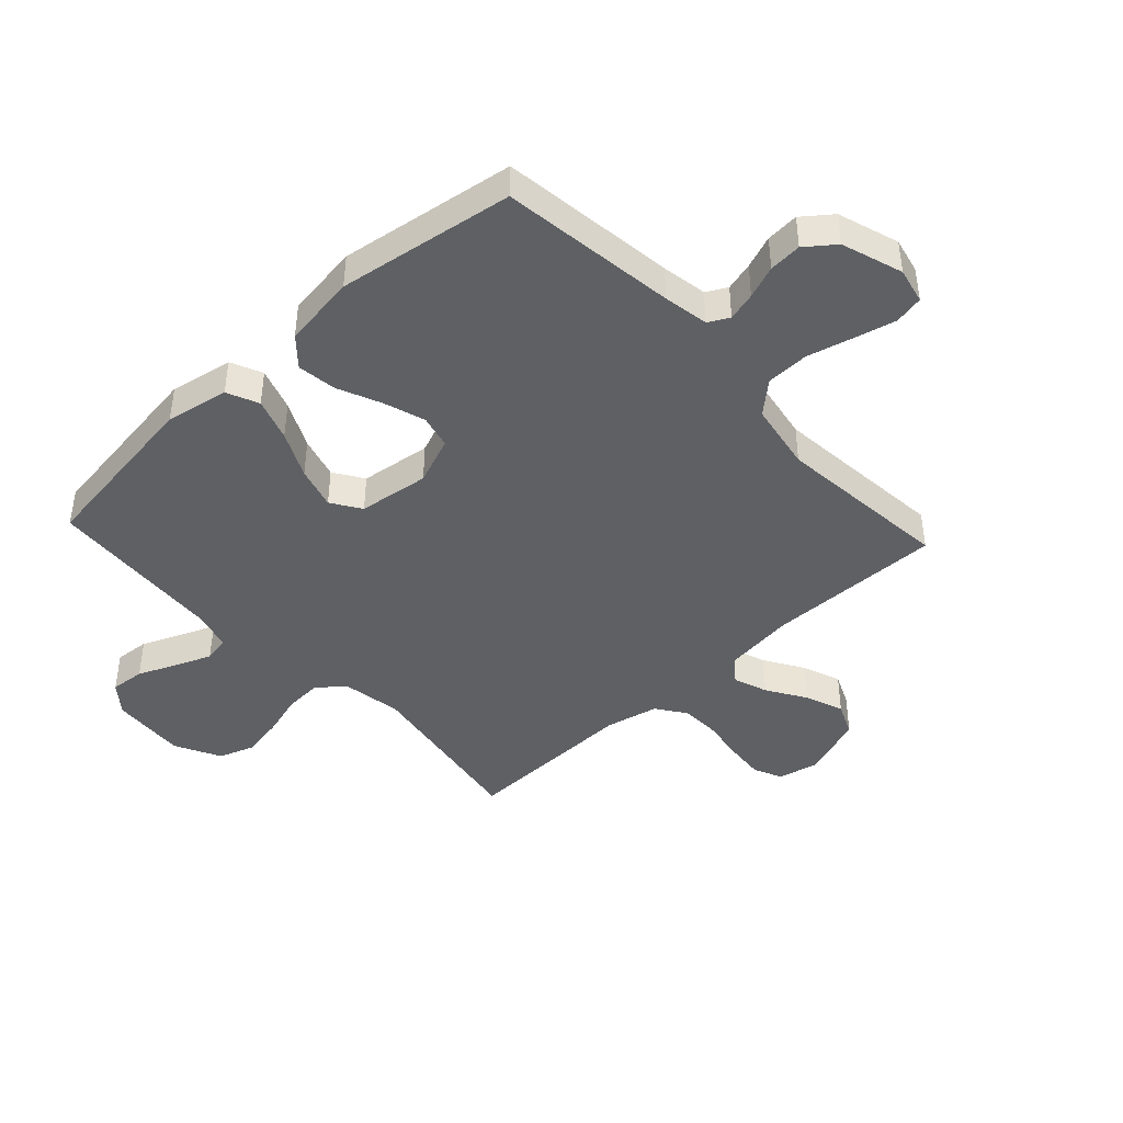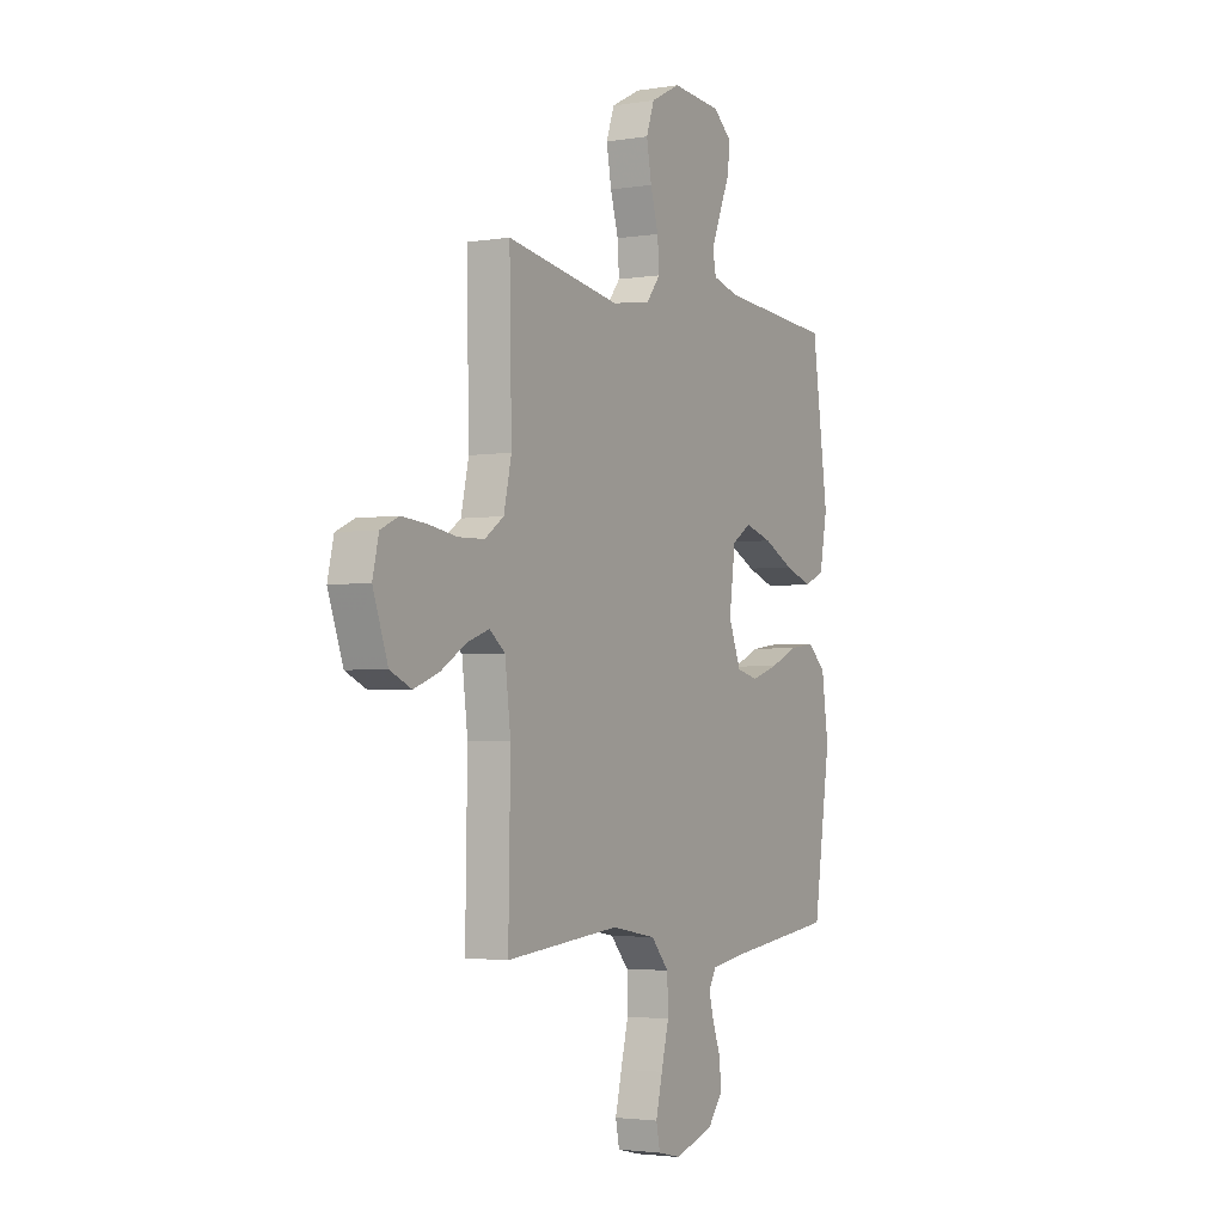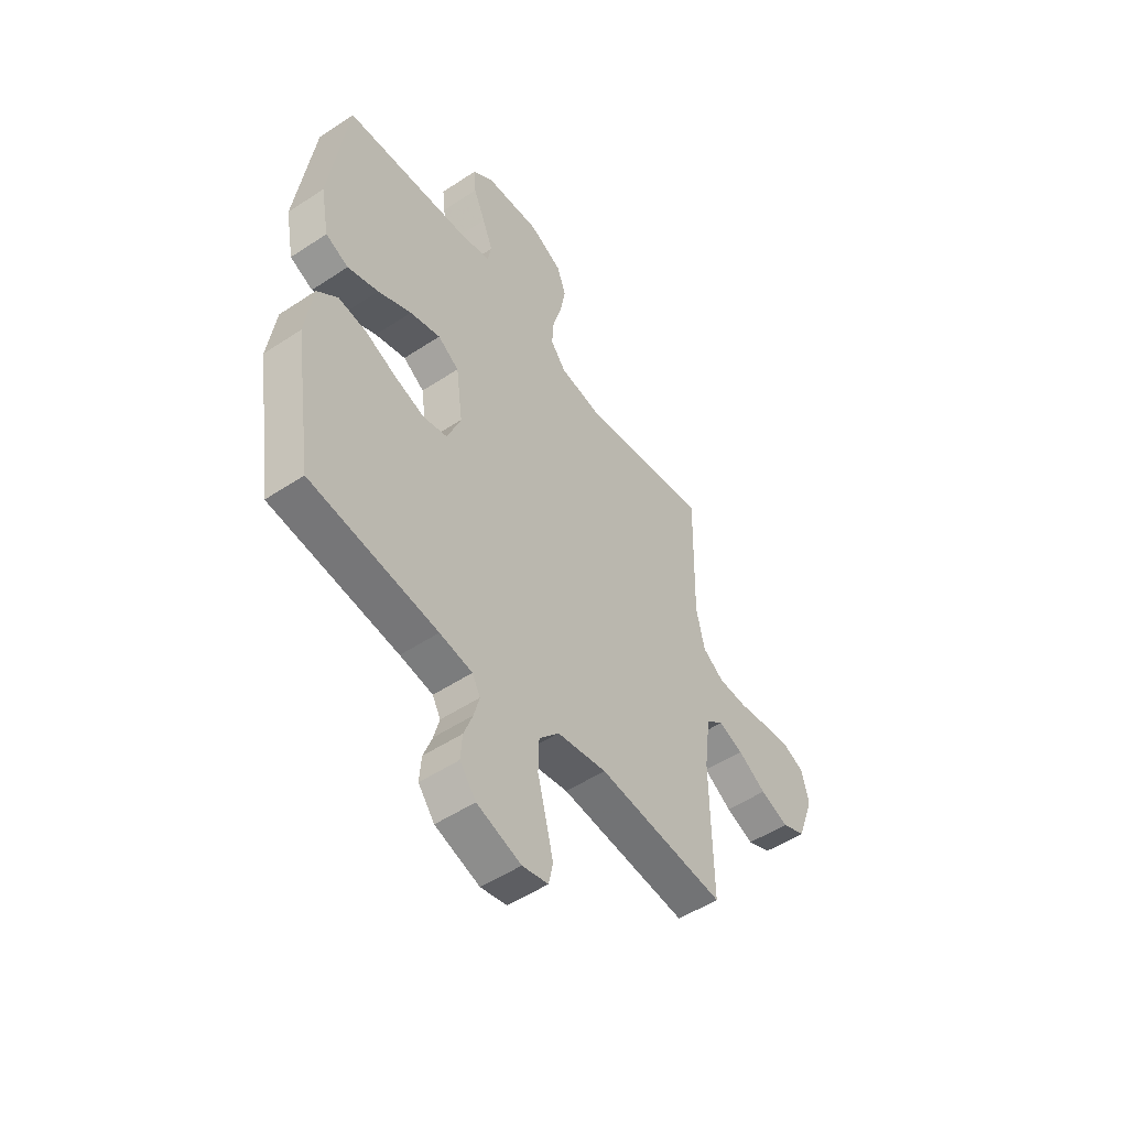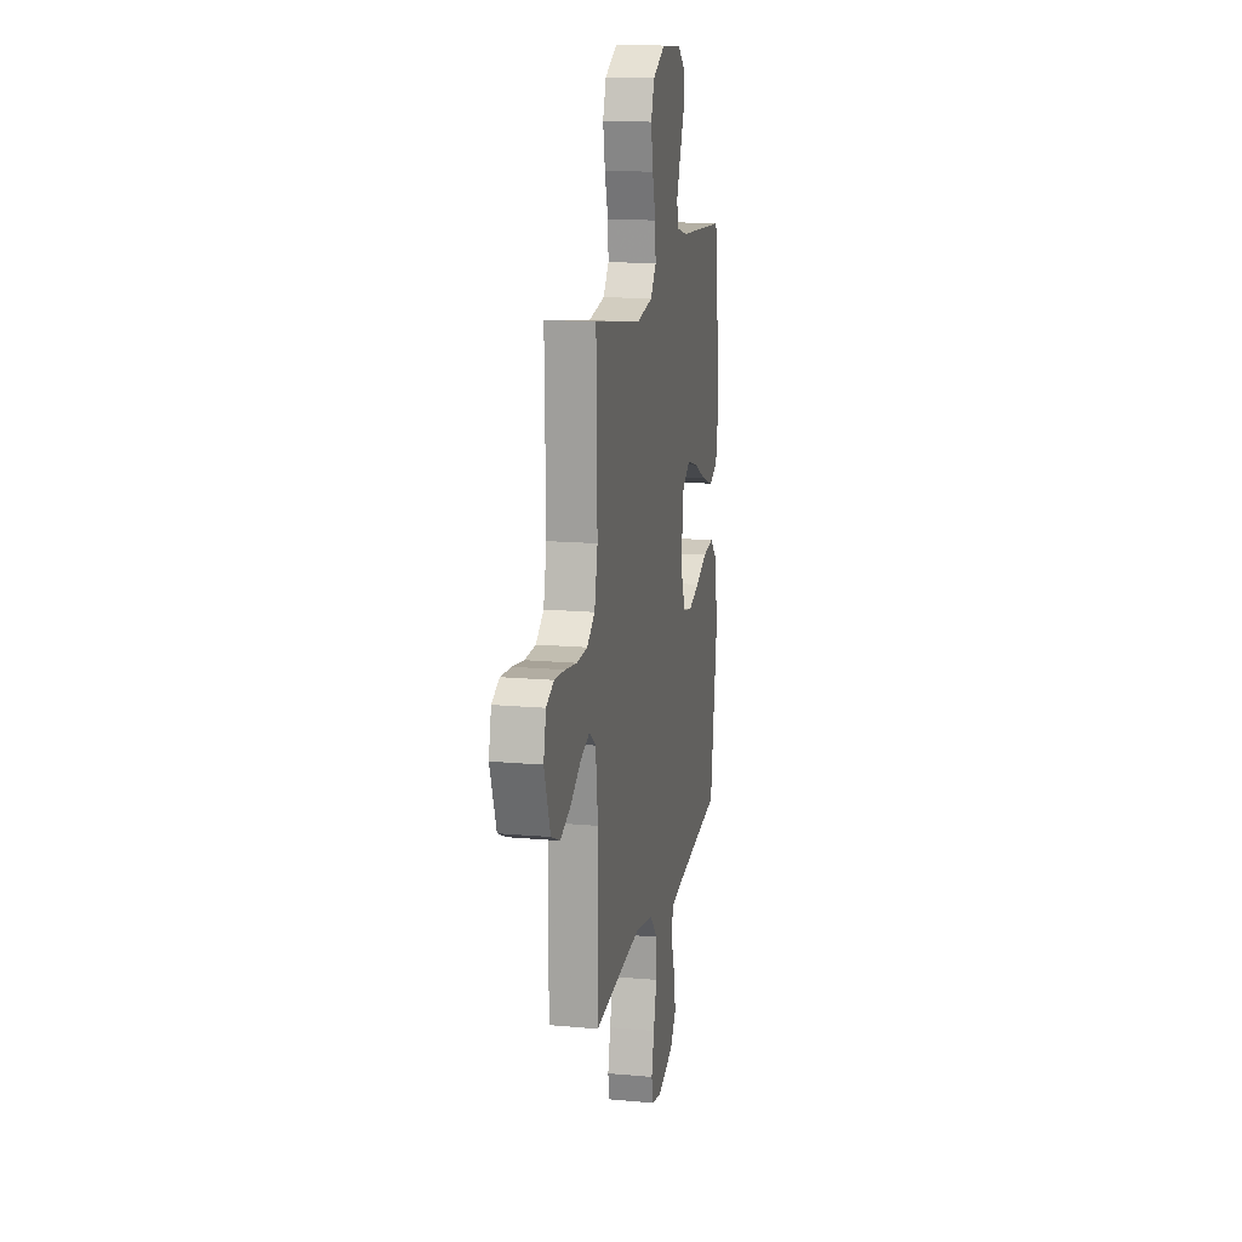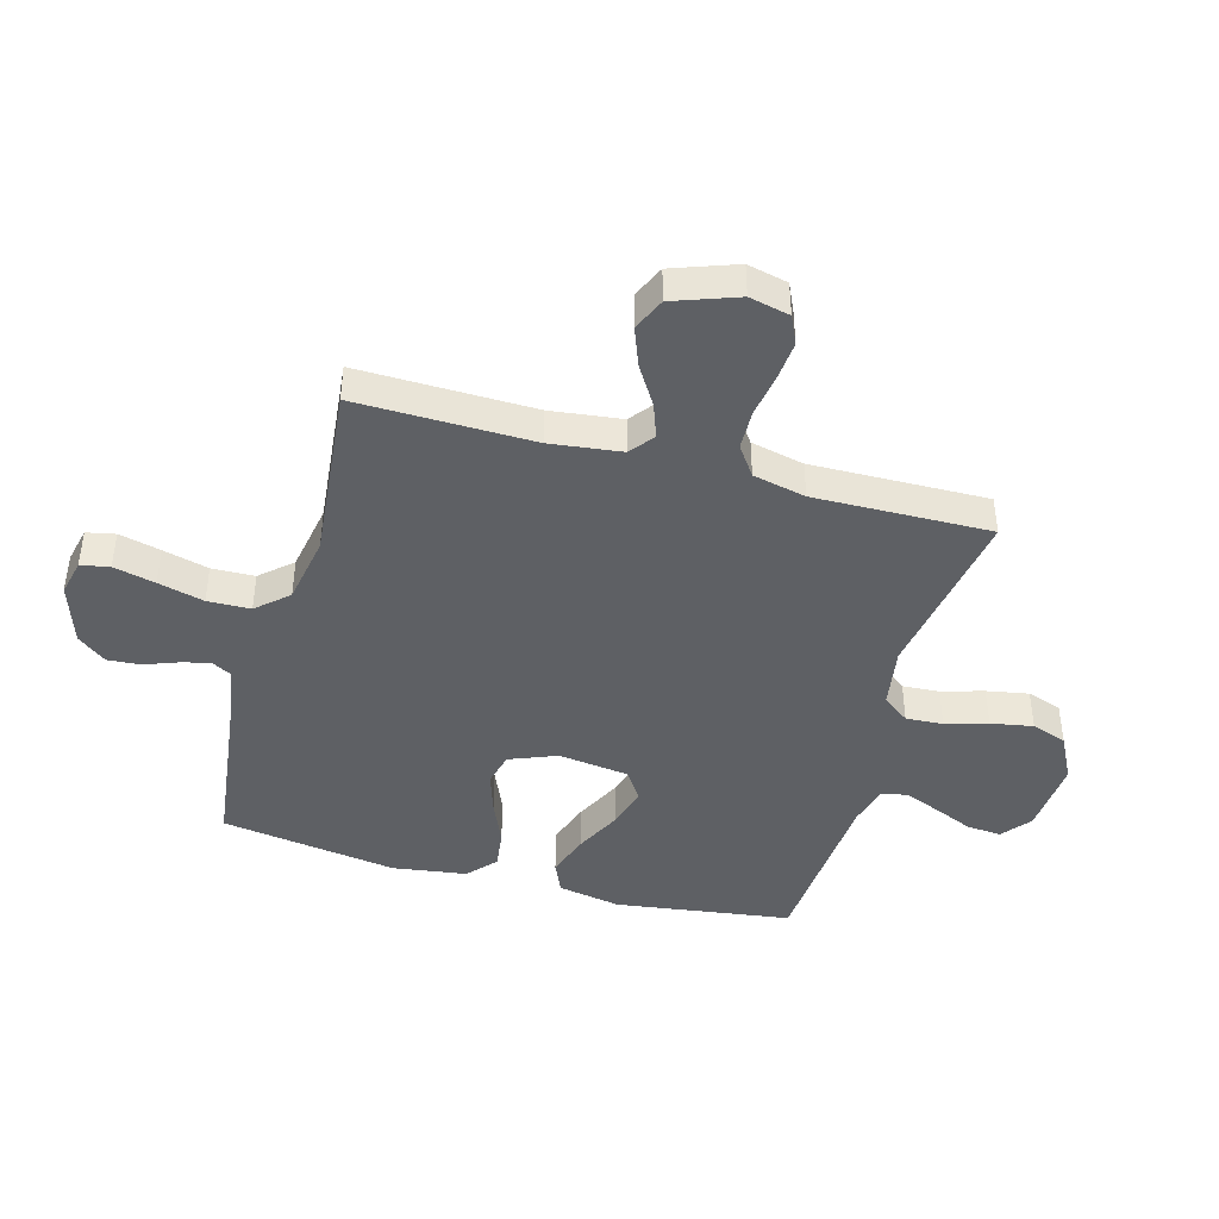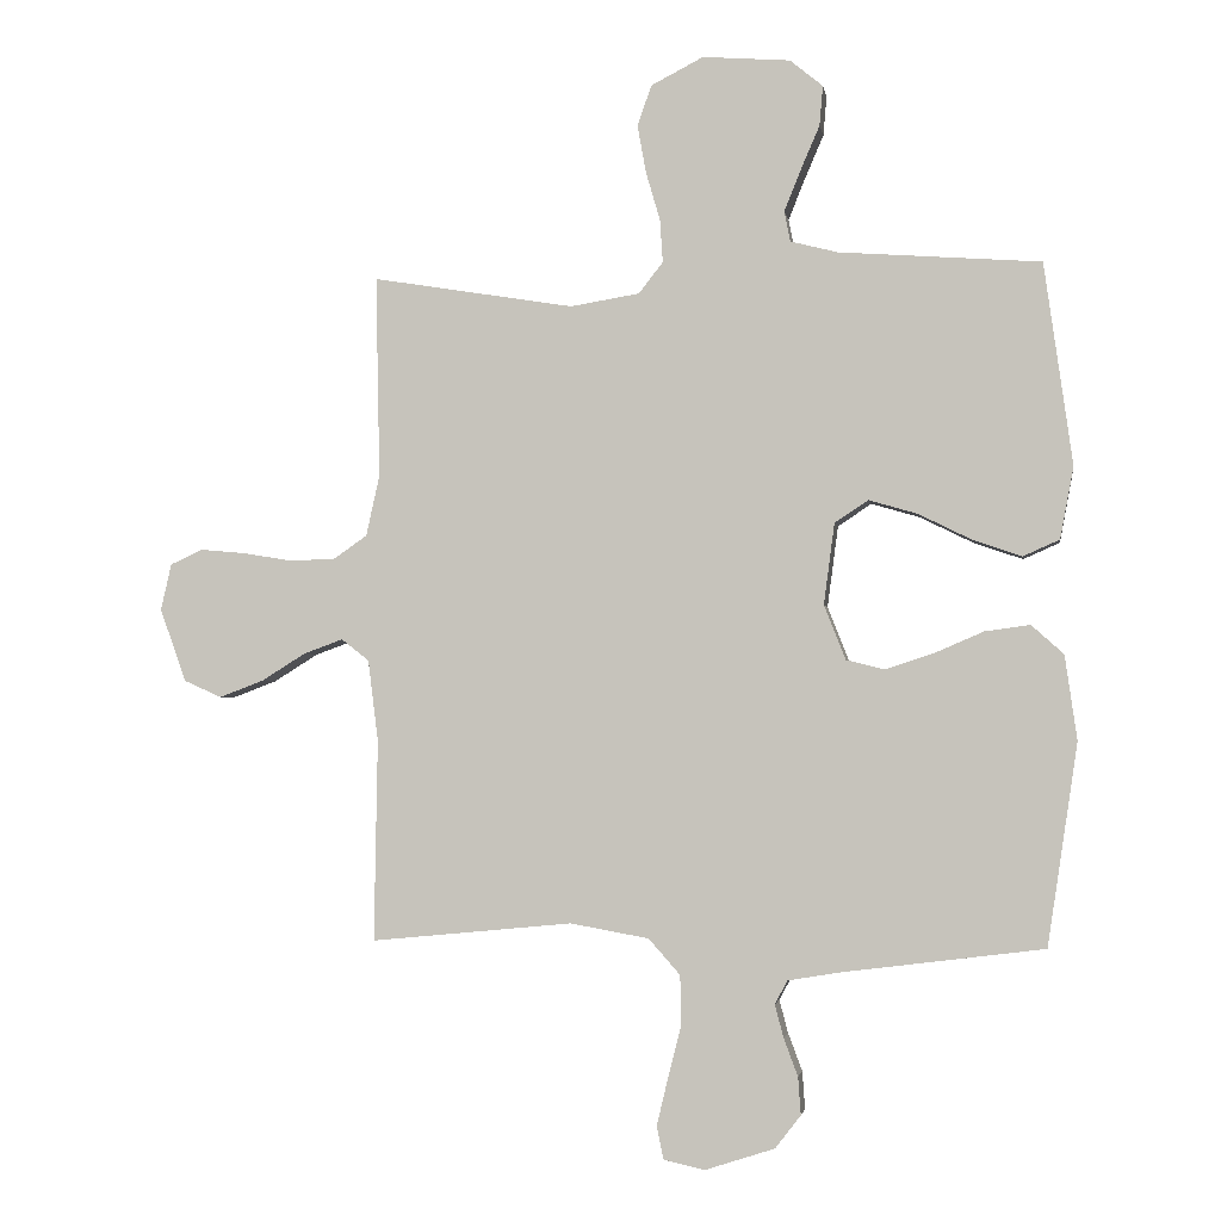
<metadata>
{"format":"obj","ext":"obj","renderer":"f3d","projection":"perspective","resolution":1024,"background":"white","views":[{"elev":-43.0,"azim":132.8,"up":"+Y"},{"elev":-3.0,"azim":-60.8,"up":"+Z"},{"elev":-51.6,"azim":125.7,"up":"+Z"},{"elev":15.5,"azim":-79.1,"up":"+Z"},{"elev":-43.1,"azim":-105.5,"up":"+Y"},{"elev":-2.4,"azim":9.0,"up":"+Z"}]}
</metadata>
<code>
v 0.5 0.07 -0.5
v 0.2 0.07 -0.538
v 0.123 0.07 -0.551
v 0.104 0.07 -0.586
v 0.117 0.07 -0.635
v 0.138 0.07 -0.691
v 0.142 0.07 -0.747
v 0.104 0.07 -0.796
v 0 0.07 -0.83
v -0.061 0.07 -0.816
v -0.071 0.07 -0.767
v -0.054 0.07 -0.696
v -0.034 0.07 -0.618
v -0.036 0.07 -0.545
v -0.083 0.07 -0.492
v -0.2 0.07 -0.471
v -0.5 0.07 -0.5
v -0.495 0.07 -0.2
v -0.51 0.07 -0.079
v -0.551 0.07 -0.047
v -0.609 0.07 -0.068
v -0.675 0.07 -0.109
v -0.741 0.07 -0.134
v -0.797 0.07 -0.109
v -0.836 0.07 0
v -0.82 0.07 0.069
v -0.772 0.07 0.091
v -0.705 0.07 0.085
v -0.632 0.07 0.073
v -0.564 0.07 0.075
v -0.514 0.07 0.11
v -0.494 0.07 0.2
v -0.5 0.07 0.5
v -0.2 0.07 0.451
v -0.097 0.07 0.468
v -0.061 0.07 0.514
v -0.065 0.07 0.577
v -0.086 0.07 0.649
v -0.099 0.07 0.721
v -0.078 0.07 0.781
v 0 0.07 0.821
v 0.13 0.07 0.811
v 0.179 0.07 0.771
v 0.174 0.07 0.712
v 0.146 0.07 0.647
v 0.121 0.07 0.585
v 0.13 0.07 0.54
v 0.2 0.07 0.522
v 0.5 0.07 0.5
v 0.542 0.07 0.2
v 0.522 0.07 0.093
v 0.468 0.07 0.069
v 0.395 0.07 0.094
v 0.316 0.07 0.133
v 0.244 0.07 0.154
v 0.194 0.07 0.121
v 0.178 0.07 0
v 0.21 0.07 -0.081
v 0.267 0.07 -0.095
v 0.338 0.07 -0.072
v 0.412 0.07 -0.04
v 0.479 0.07 -0.031
v 0.527 0.07 -0.074
v 0.545 0.07 -0.2
v 0.5 0 -0.5
v 0.2 0 -0.538
v 0.123 0 -0.551
v 0.104 0 -0.586
v 0.117 0 -0.635
v 0.138 0 -0.691
v 0.142 0 -0.747
v 0.104 0 -0.796
v 0 0 -0.83
v -0.061 0 -0.816
v -0.071 0 -0.767
v -0.054 0 -0.696
v -0.034 0 -0.618
v -0.036 0 -0.545
v -0.083 0 -0.492
v -0.2 0 -0.471
v -0.5 0 -0.5
v -0.495 0 -0.2
v -0.51 0 -0.079
v -0.551 0 -0.047
v -0.609 0 -0.068
v -0.675 0 -0.109
v -0.741 0 -0.134
v -0.797 0 -0.109
v -0.836 0 0
v -0.82 0 0.069
v -0.772 0 0.091
v -0.705 0 0.085
v -0.632 0 0.073
v -0.564 0 0.075
v -0.514 0 0.11
v -0.494 0 0.2
v -0.5 0 0.5
v -0.2 0 0.451
v -0.097 0 0.468
v -0.061 0 0.514
v -0.065 0 0.577
v -0.086 0 0.649
v -0.099 0 0.721
v -0.078 0 0.781
v 0 0 0.821
v 0.13 0 0.811
v 0.179 0 0.771
v 0.174 0 0.712
v 0.146 0 0.647
v 0.121 0 0.585
v 0.13 0 0.54
v 0.2 0 0.522
v 0.5 0 0.5
v 0.542 0 0.2
v 0.522 0 0.093
v 0.468 0 0.069
v 0.395 0 0.094
v 0.316 0 0.133
v 0.244 0 0.154
v 0.194 0 0.121
v 0.178 0 0
v 0.21 0 -0.081
v 0.267 0 -0.095
v 0.338 0 -0.072
v 0.412 0 -0.04
v 0.479 0 -0.031
v 0.527 0 -0.074
v 0.545 0 -0.2
f 63 64 1 2
f 60 61 62 63
f 59 60 63 2
f 58 59 2 3
f 57 58 3 4
f 51 52 53 54
f 51 54 55
f 48 49 50 51
f 47 48 51 55
f 42 43 44 45
f 42 45 46
f 41 42 46
f 40 41 46 47
f 37 38 39 40
f 32 33 34
f 31 32 34 35
f 26 27 28 29
f 24 25 26 29
f 24 29 30
f 21 22 23 24
f 20 21 24 30
f 19 20 30 31
f 16 17 18
f 15 16 18 19
f 10 11 12 13
f 8 9 10 13
f 8 13 14
f 5 6 7 8
f 4 5 8 14
f 57 4 14 15
f 40 47 55 56
f 37 40 56 57
f 36 37 57
f 35 36 57 15
f 15 19 31 35
f 66 65 128 127
f 127 126 125 124
f 66 127 124 123
f 67 66 123 122
f 68 67 122 121
f 118 117 116 115
f 119 118 115
f 115 114 113 112
f 119 115 112 111
f 109 108 107 106
f 110 109 106
f 110 106 105
f 111 110 105 104
f 104 103 102 101
f 98 97 96
f 99 98 96 95
f 93 92 91 90
f 93 90 89 88
f 94 93 88
f 88 87 86 85
f 94 88 85 84
f 95 94 84 83
f 82 81 80
f 83 82 80 79
f 77 76 75 74
f 77 74 73 72
f 78 77 72
f 72 71 70 69
f 78 72 69 68
f 79 78 68 121
f 120 119 111 104
f 121 120 104 101
f 121 101 100
f 79 121 100 99
f 99 95 83 79
f 1 65 66 2
f 2 66 67 3
f 3 67 68 4
f 4 68 69 5
f 5 69 70 6
f 6 70 71 7
f 7 71 72 8
f 8 72 73 9
f 9 73 74 10
f 10 74 75 11
f 11 75 76 12
f 12 76 77 13
f 13 77 78 14
f 14 78 79 15
f 15 79 80 16
f 16 80 81 17
f 17 81 82 18
f 18 82 83 19
f 19 83 84 20
f 20 84 85 21
f 21 85 86 22
f 22 86 87 23
f 23 87 88 24
f 24 88 89 25
f 25 89 90 26
f 26 90 91 27
f 27 91 92 28
f 28 92 93 29
f 29 93 94 30
f 30 94 95 31
f 31 95 96 32
f 32 96 97 33
f 33 97 98 34
f 34 98 99 35
f 35 99 100 36
f 36 100 101 37
f 37 101 102 38
f 38 102 103 39
f 39 103 104 40
f 40 104 105 41
f 41 105 106 42
f 42 106 107 43
f 43 107 108 44
f 44 108 109 45
f 45 109 110 46
f 46 110 111 47
f 47 111 112 48
f 48 112 113 49
f 49 113 114 50
f 50 114 115 51
f 51 115 116 52
f 52 116 117 53
f 53 117 118 54
f 54 118 119 55
f 55 119 120 56
f 56 120 121 57
f 57 121 122 58
f 58 122 123 59
f 59 123 124 60
f 60 124 125 61
f 61 125 126 62
f 62 126 127 63
f 63 127 128 64
f 64 128 65 1

</code>
